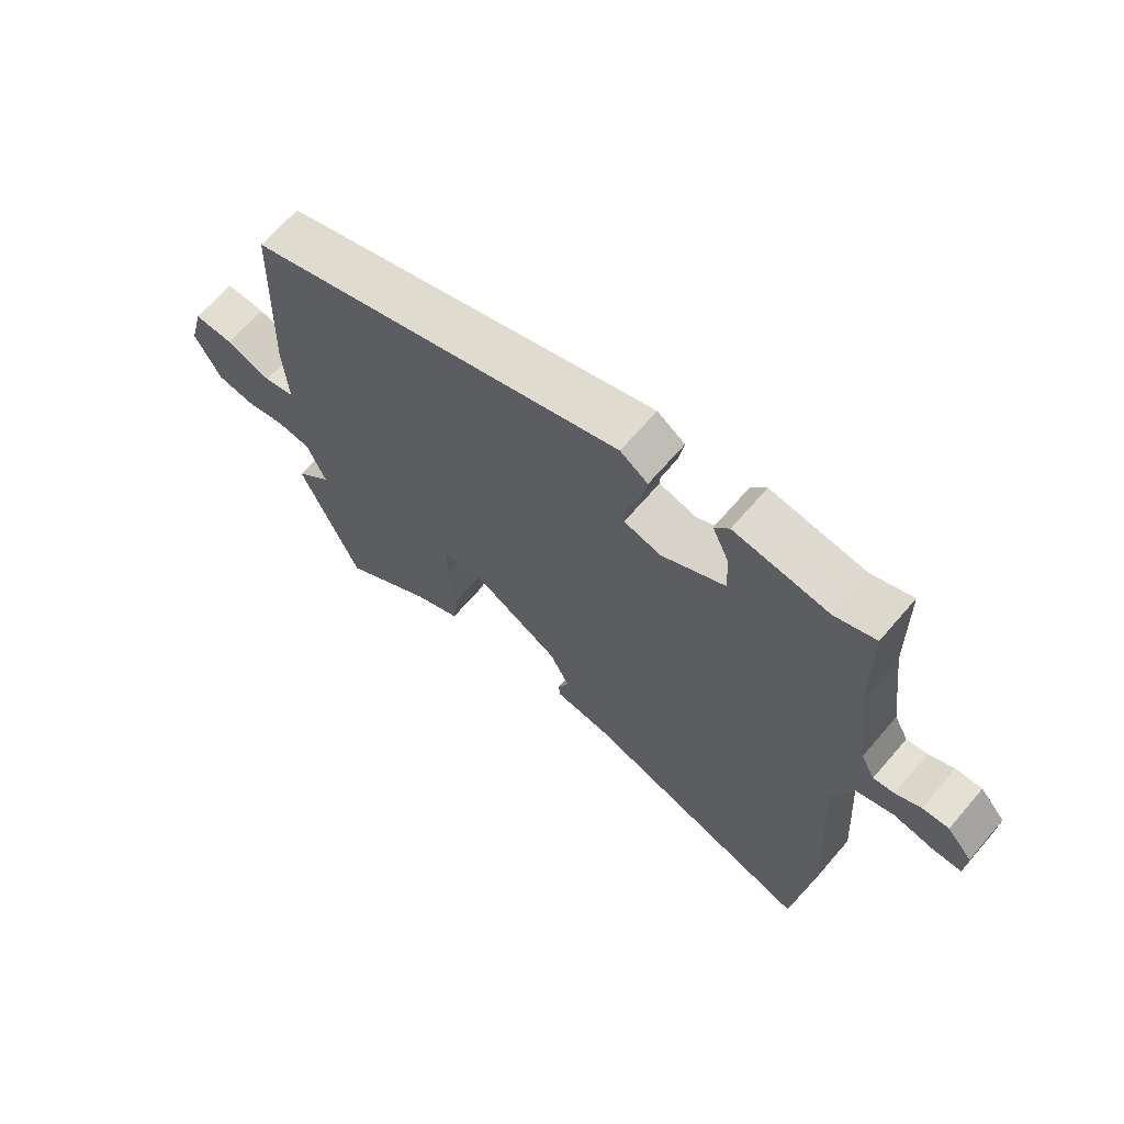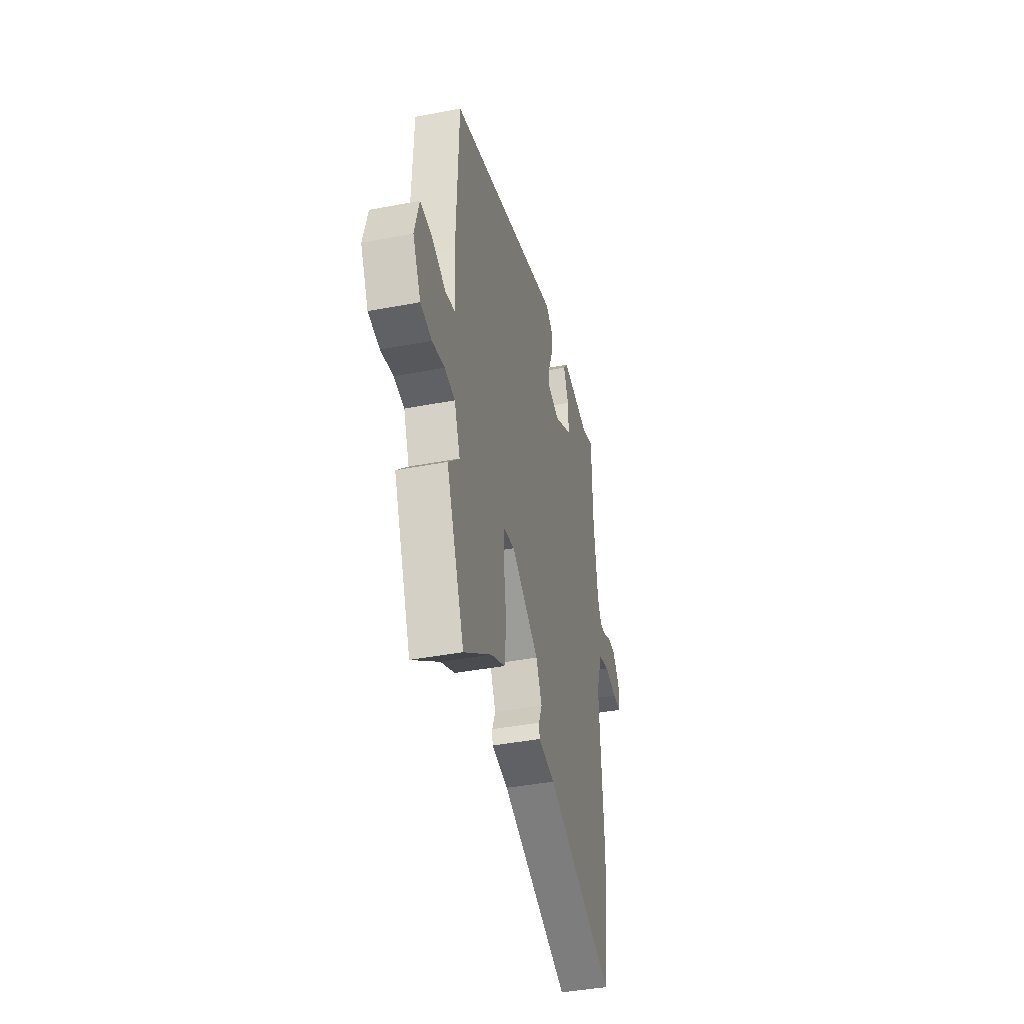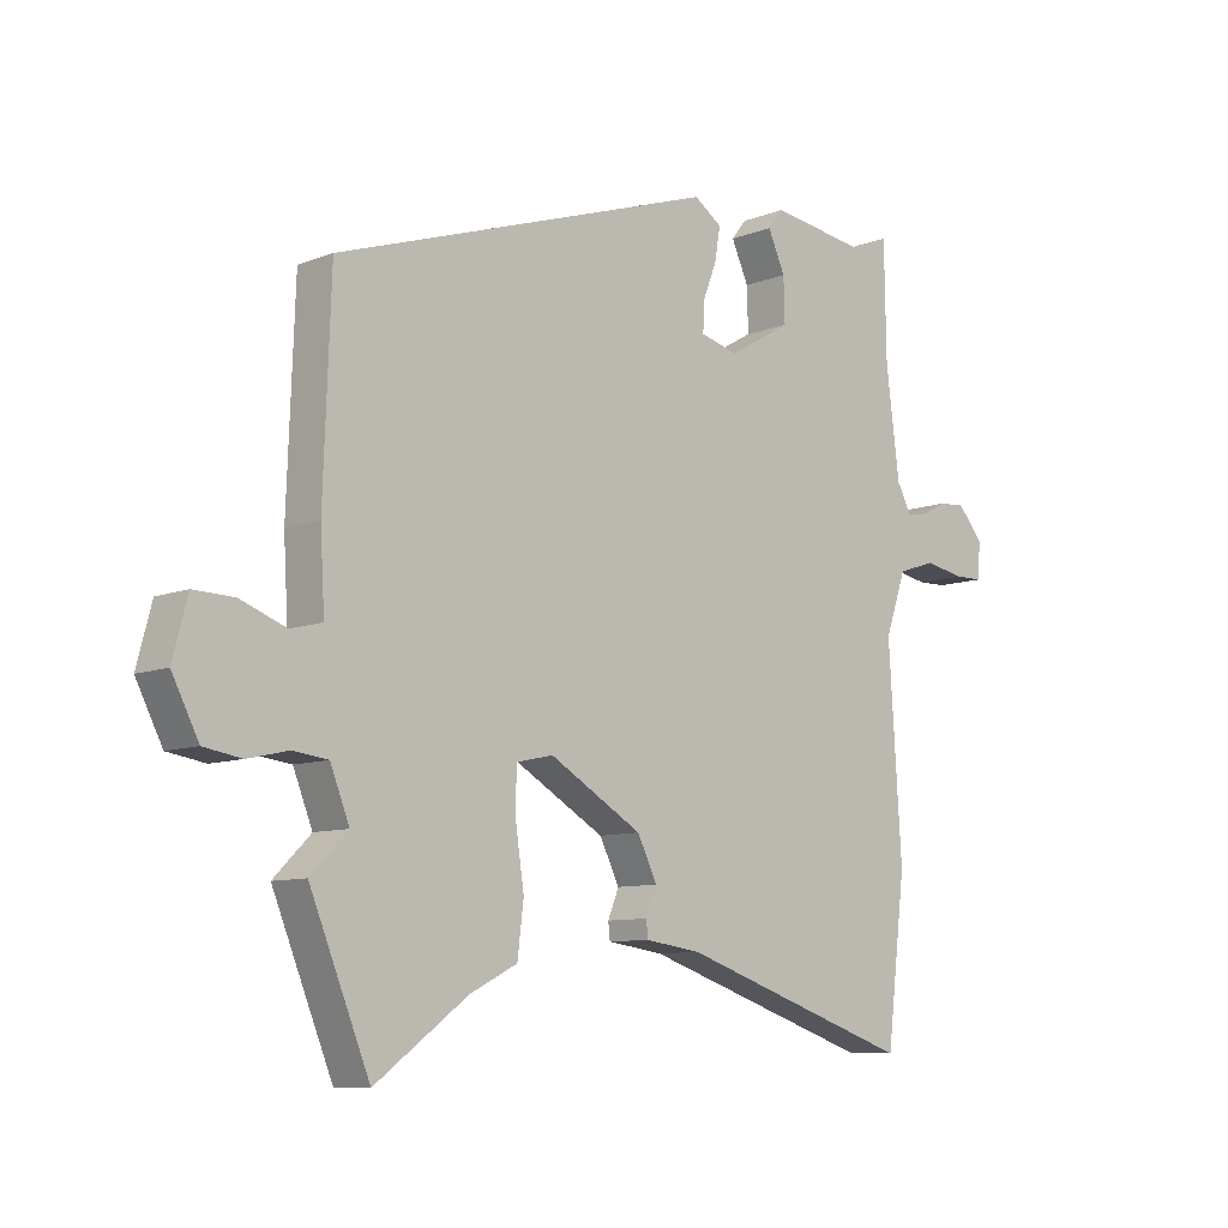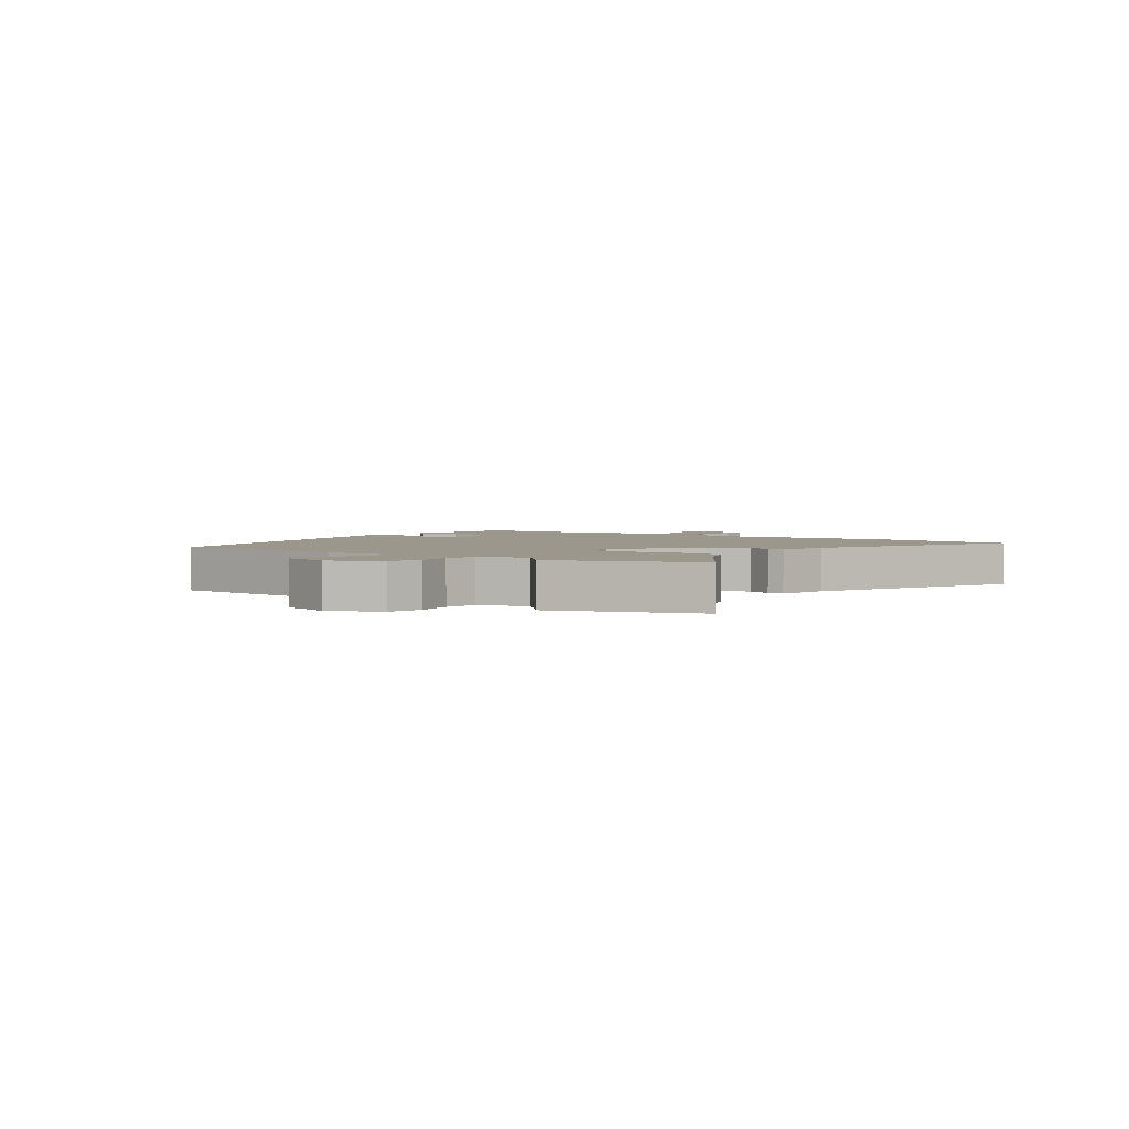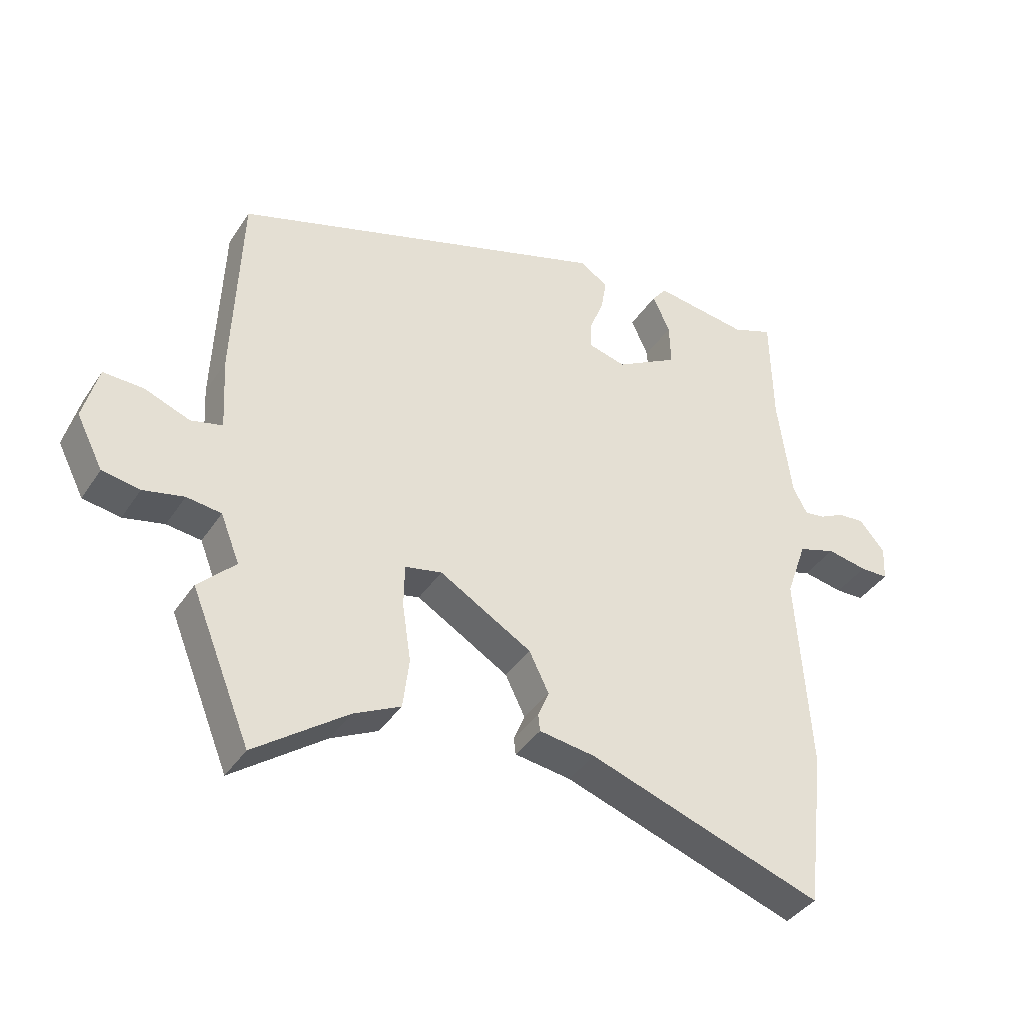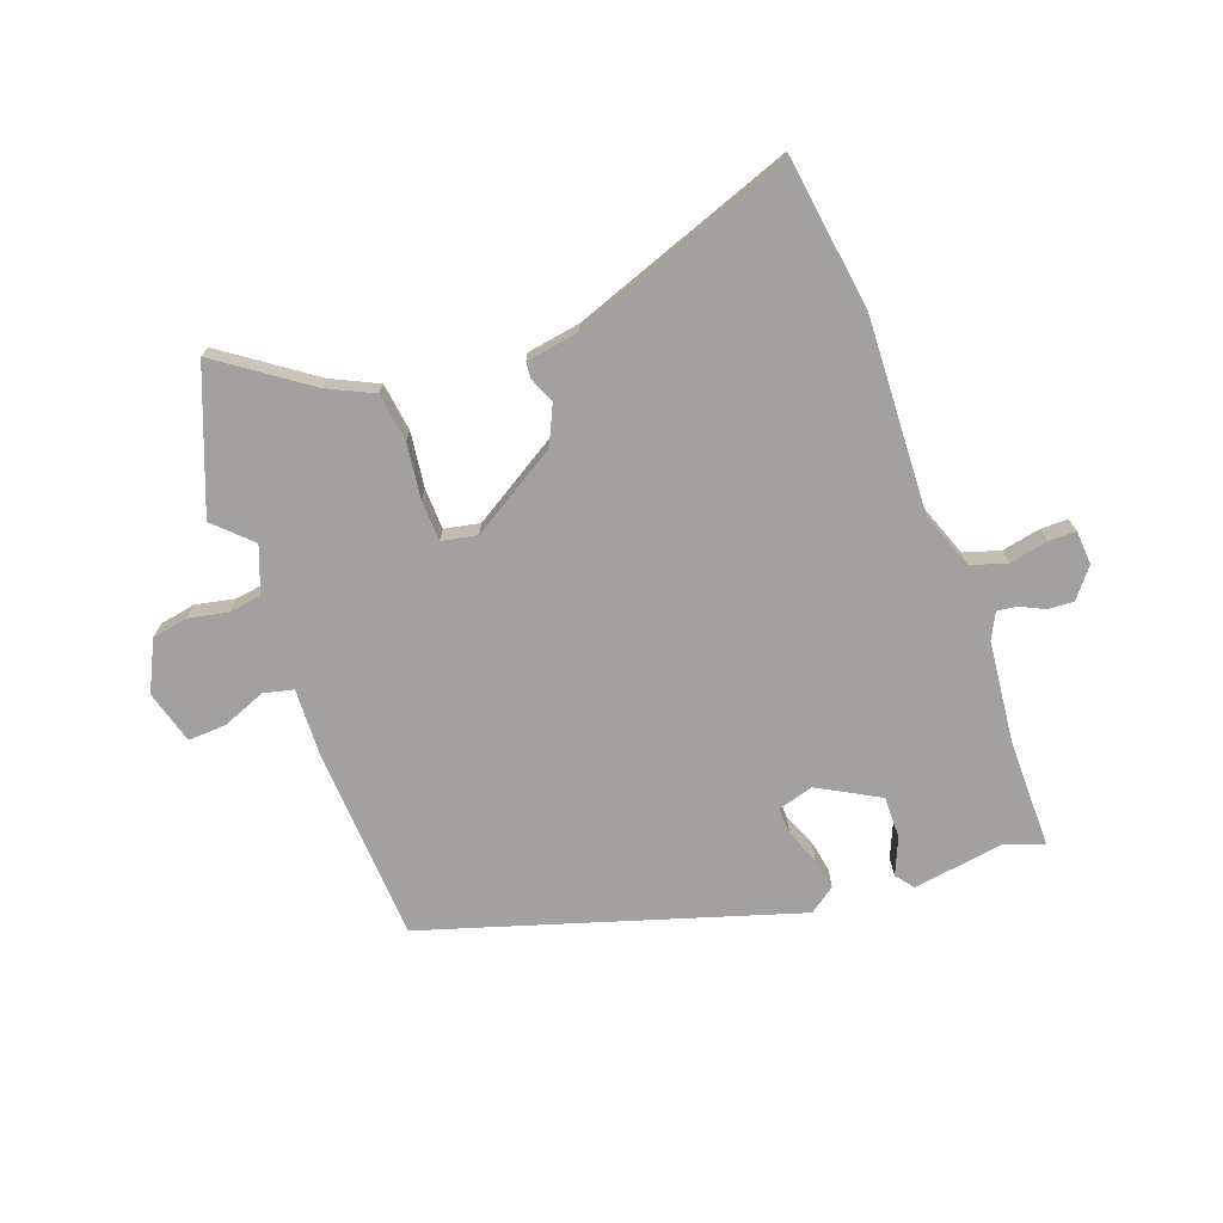
<metadata>
{"format":"obj","ext":"obj","renderer":"f3d","projection":"perspective","resolution":1024,"background":"white","views":[{"elev":66.7,"azim":-139.3,"up":"+Z"},{"elev":-41.4,"azim":103.0,"up":"+Z"},{"elev":-9.1,"azim":136.0,"up":"+Z"},{"elev":2.6,"azim":128.8,"up":"+Y"},{"elev":-39.4,"azim":149.9,"up":"+Z"},{"elev":-72.3,"azim":-158.8,"up":"+Y"}]}
</metadata>
<code>
v 0.51 0.07 0.322
v 0.522 0.07 -0.004
v 0.515 0.07 -0.124
v 0.566 0.07 -0.137
v 0.64 0.07 -0.109
v 0.705 0.07 -0.107
v 0.729 0.07 -0.198
v 0.686 0.07 -0.282
v 0.625 0.07 -0.292
v 0.559 0.07 -0.277
v 0.503 0.07 -0.284
v 0.472 0.07 -0.362
v 0.532 0.07 -0.422
v 0.435 0.07 -0.659
v 0.285 0.07 -0.549
v 0.209 0.07 -0.511
v 0.199 0.07 -0.429
v 0.213 0.07 -0.335
v 0.212 0.07 -0.265
v 0.152 0.07 -0.252
v 0.002 0.07 -0.34
v -0.03 0.07 -0.405
v -0.012 0.07 -0.449
v -0.015 0.07 -0.476
v -0.106 0.07 -0.489
v -0.486 0.07 -0.618
v -0.517 0.07 -0.362
v -0.496 0.07 -0.033
v -0.53 0.07 0.064
v -0.591 0.07 0.084
v -0.657 0.07 0.072
v -0.703 0.07 0.073
v -0.706 0.07 0.131
v -0.665 0.07 0.179
v -0.622 0.07 0.176
v -0.581 0.07 0.155
v -0.547 0.07 0.15
v -0.524 0.07 0.193
v -0.502 0.07 0.365
v -0.499 0.07 0.551
v -0.433 0.07 0.525
v -0.279 0.07 0.546
v -0.255 0.07 0.515
v -0.283 0.07 0.453
v -0.285 0.07 0.382
v -0.183 0.07 0.323
v -0.122 0.07 0.339
v -0.123 0.07 0.385
v -0.146 0.07 0.443
v -0.155 0.07 0.497
v -0.11 0.07 0.528
v 0.51 0 0.322
v 0.522 0 -0.004
v 0.515 0 -0.124
v 0.566 0 -0.137
v 0.64 0 -0.109
v 0.705 0 -0.107
v 0.729 0 -0.198
v 0.686 0 -0.282
v 0.625 0 -0.292
v 0.559 0 -0.277
v 0.503 0 -0.284
v 0.472 0 -0.362
v 0.532 0 -0.422
v 0.435 0 -0.659
v 0.285 0 -0.549
v 0.209 0 -0.511
v 0.199 0 -0.429
v 0.213 0 -0.335
v 0.212 0 -0.265
v 0.152 0 -0.252
v 0.002 0 -0.34
v -0.03 0 -0.405
v -0.012 0 -0.449
v -0.015 0 -0.476
v -0.106 0 -0.489
v -0.486 0 -0.618
v -0.517 0 -0.362
v -0.496 0 -0.033
v -0.53 0 0.064
v -0.591 0 0.084
v -0.657 0 0.072
v -0.703 0 0.073
v -0.706 0 0.131
v -0.665 0 0.179
v -0.622 0 0.176
v -0.581 0 0.155
v -0.547 0 0.15
v -0.524 0 0.193
v -0.502 0 0.365
v -0.499 0 0.551
v -0.433 0 0.525
v -0.279 0 0.546
v -0.255 0 0.515
v -0.283 0 0.453
v -0.285 0 0.382
v -0.183 0 0.323
v -0.122 0 0.339
v -0.123 0 0.385
v -0.146 0 0.443
v -0.155 0 0.497
v -0.11 0 0.528
f 1 2 3
f 51 1 3
f 50 51 3
f 49 50 3
f 48 49 3
f 47 48 3
f 46 47 3
f 45 46 3
f 41 42 43 44
f 41 44 45
f 40 41 45
f 39 40 45
f 38 39 45 3
f 34 35 36
f 33 34 36
f 32 33 36
f 31 32 36
f 30 31 36
f 29 30 36 37
f 37 38 3
f 29 37 3
f 28 29 3
f 25 26 27 28
f 24 25 28
f 23 24 28
f 22 23 28
f 15 16 17 18
f 15 18 19
f 14 15 19
f 13 14 19
f 12 13 19
f 11 12 19
f 10 11 19 20
f 8 9 10
f 7 8 10
f 6 7 10
f 5 6 10
f 4 5 10
f 3 4 10 20
f 21 22 28
f 20 21 28
f 3 20 28
f 54 53 52
f 54 52 102
f 54 102 101
f 54 101 100
f 54 100 99
f 54 99 98
f 54 98 97
f 54 97 96
f 95 94 93 92
f 96 95 92
f 96 92 91
f 96 91 90
f 54 96 90 89
f 87 86 85
f 87 85 84
f 87 84 83
f 87 83 82
f 87 82 81
f 88 87 81 80
f 54 89 88
f 54 88 80
f 54 80 79
f 79 78 77 76
f 79 76 75
f 79 75 74
f 79 74 73
f 69 68 67 66
f 70 69 66
f 70 66 65
f 70 65 64
f 70 64 63
f 70 63 62
f 71 70 62 61
f 61 60 59
f 61 59 58
f 61 58 57
f 61 57 56
f 61 56 55
f 71 61 55 54
f 79 73 72
f 79 72 71
f 79 71 54
f 1 52 53 2
f 2 53 54 3
f 3 54 55 4
f 4 55 56 5
f 5 56 57 6
f 6 57 58 7
f 7 58 59 8
f 8 59 60 9
f 9 60 61 10
f 10 61 62 11
f 11 62 63 12
f 12 63 64 13
f 13 64 65 14
f 14 65 66 15
f 15 66 67 16
f 16 67 68 17
f 17 68 69 18
f 18 69 70 19
f 19 70 71 20
f 20 71 72 21
f 21 72 73 22
f 22 73 74 23
f 23 74 75 24
f 24 75 76 25
f 25 76 77 26
f 26 77 78 27
f 27 78 79 28
f 28 79 80 29
f 29 80 81 30
f 30 81 82 31
f 31 82 83 32
f 32 83 84 33
f 33 84 85 34
f 34 85 86 35
f 35 86 87 36
f 36 87 88 37
f 37 88 89 38
f 38 89 90 39
f 39 90 91 40
f 40 91 92 41
f 41 92 93 42
f 42 93 94 43
f 43 94 95 44
f 44 95 96 45
f 45 96 97 46
f 46 97 98 47
f 47 98 99 48
f 48 99 100 49
f 49 100 101 50
f 50 101 102 51
f 51 102 52 1

</code>
